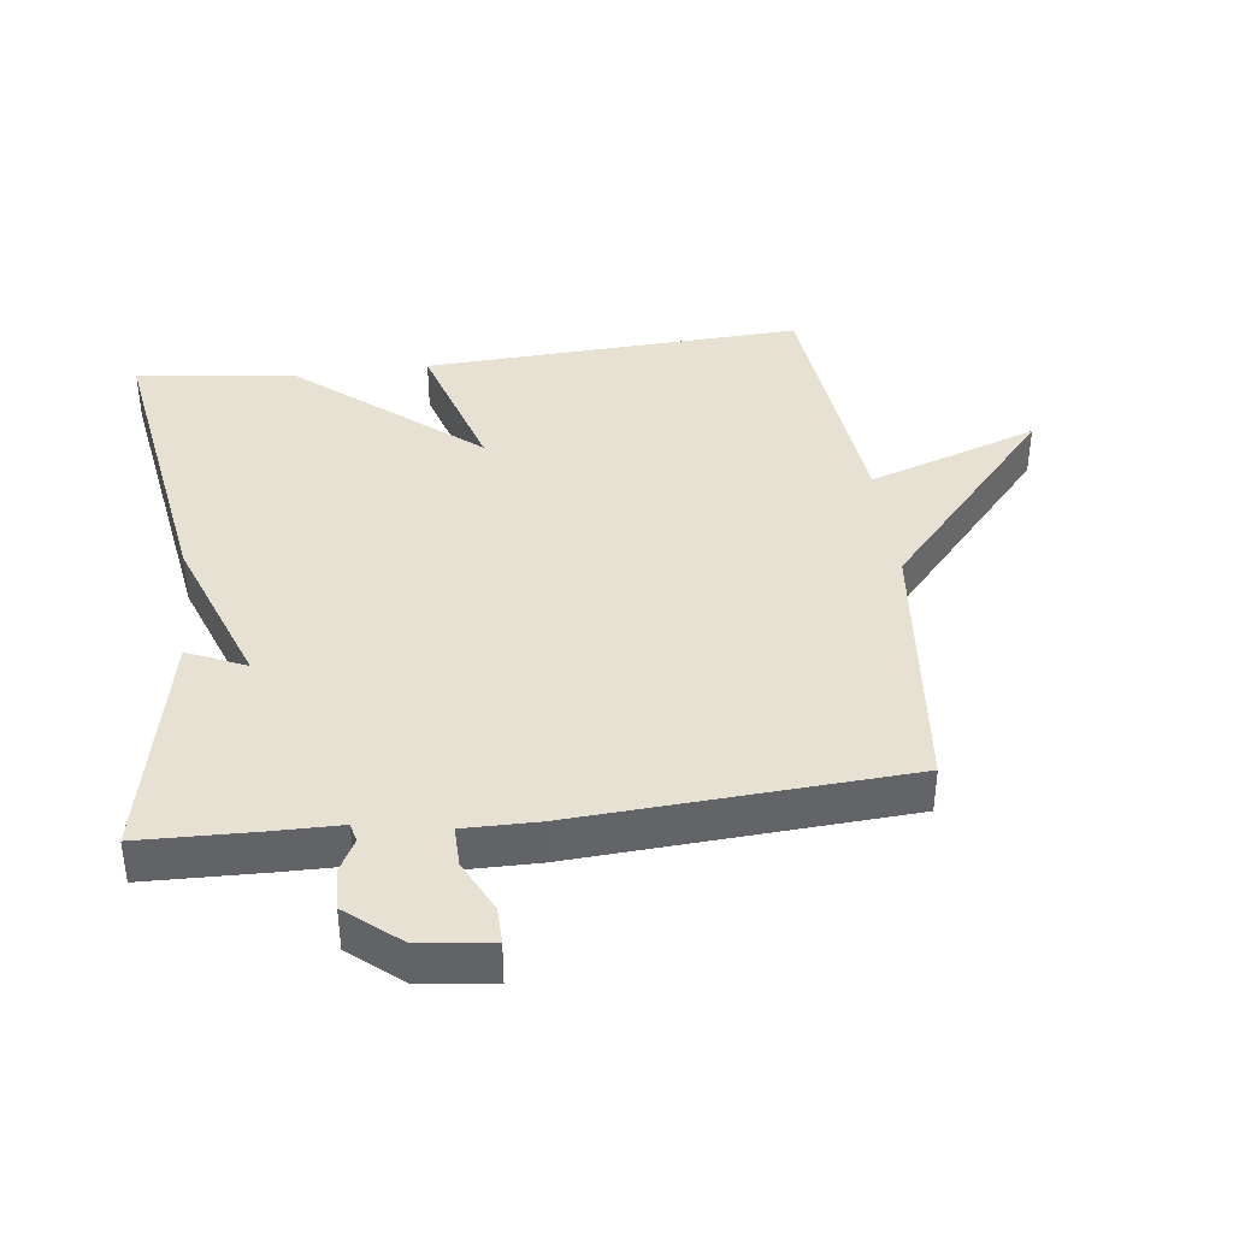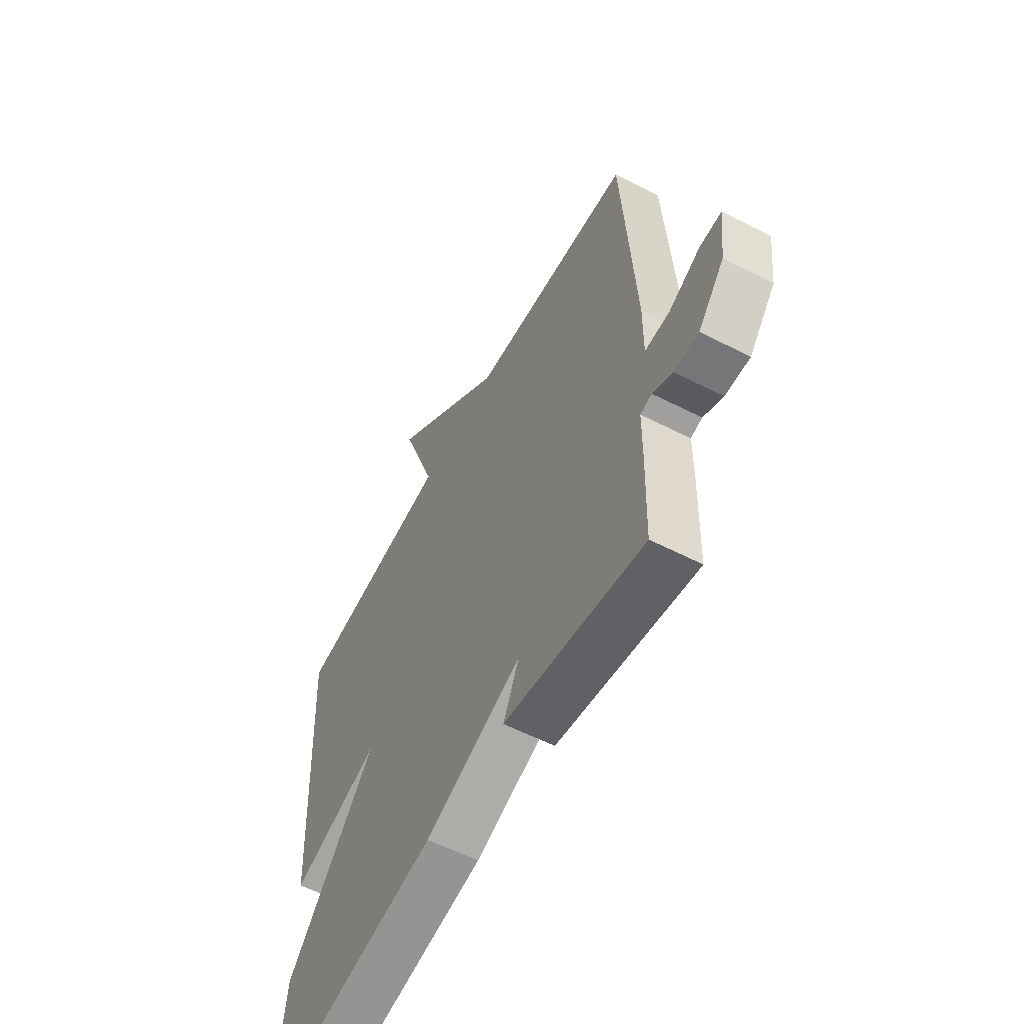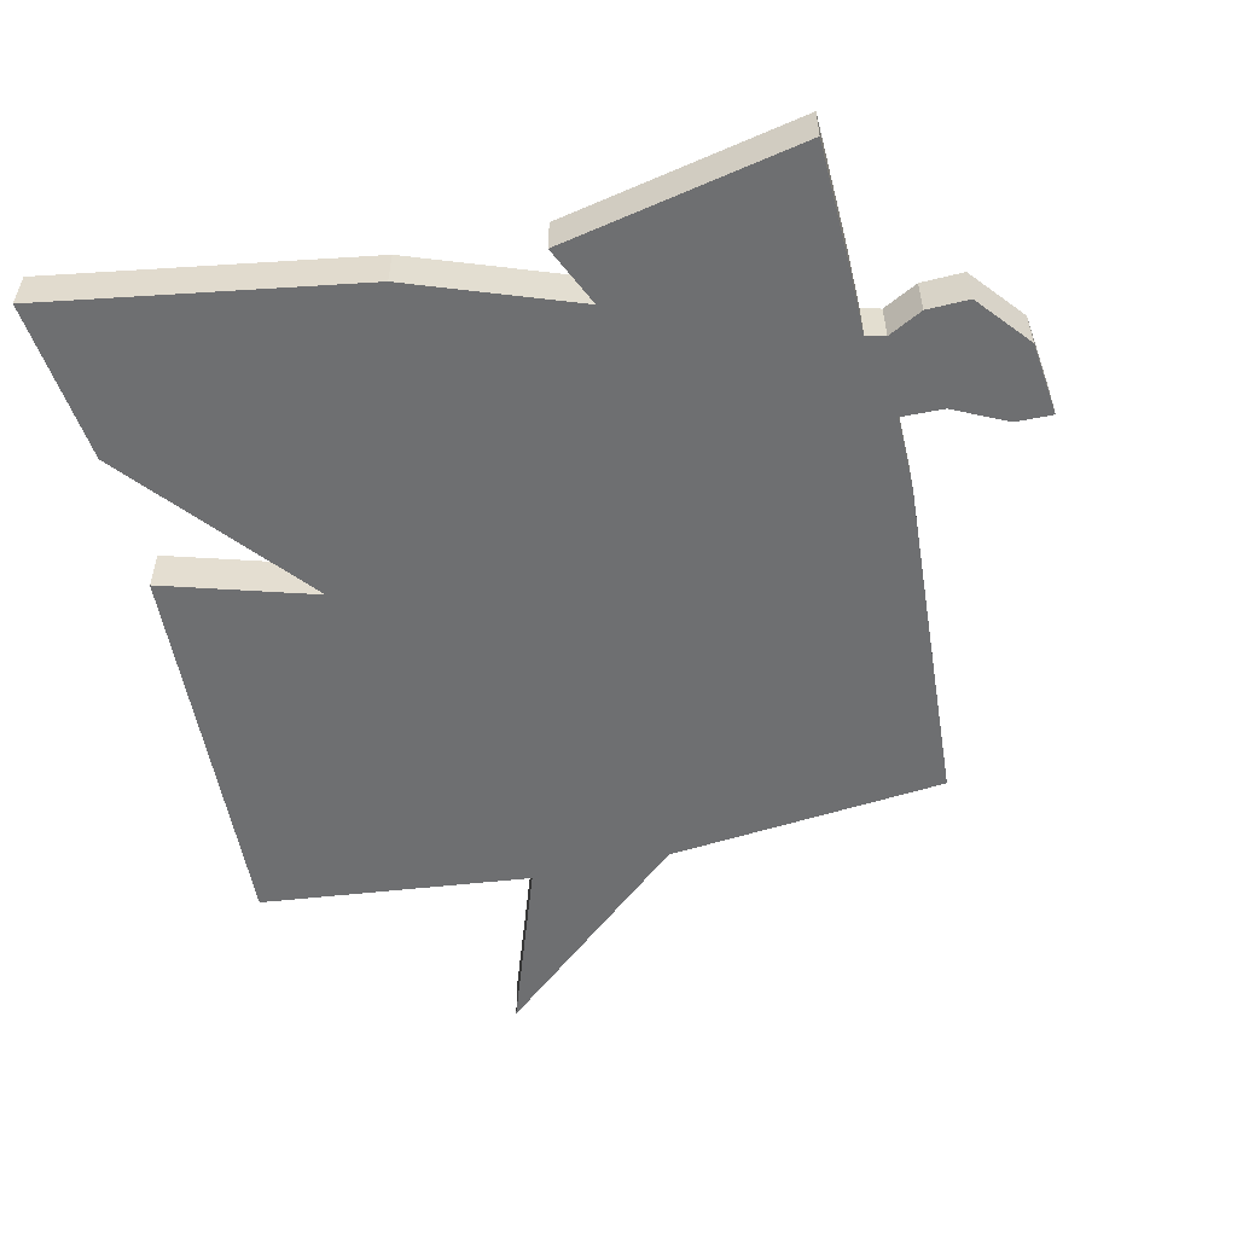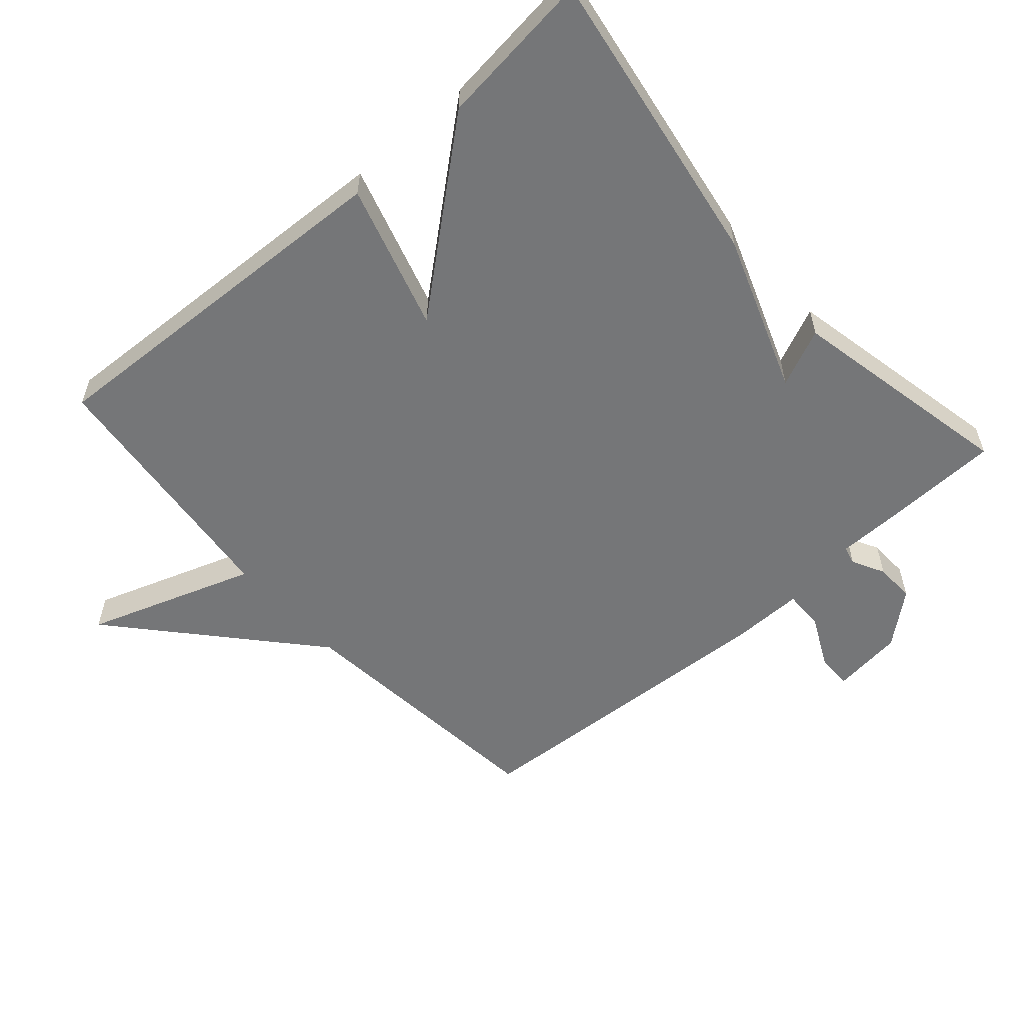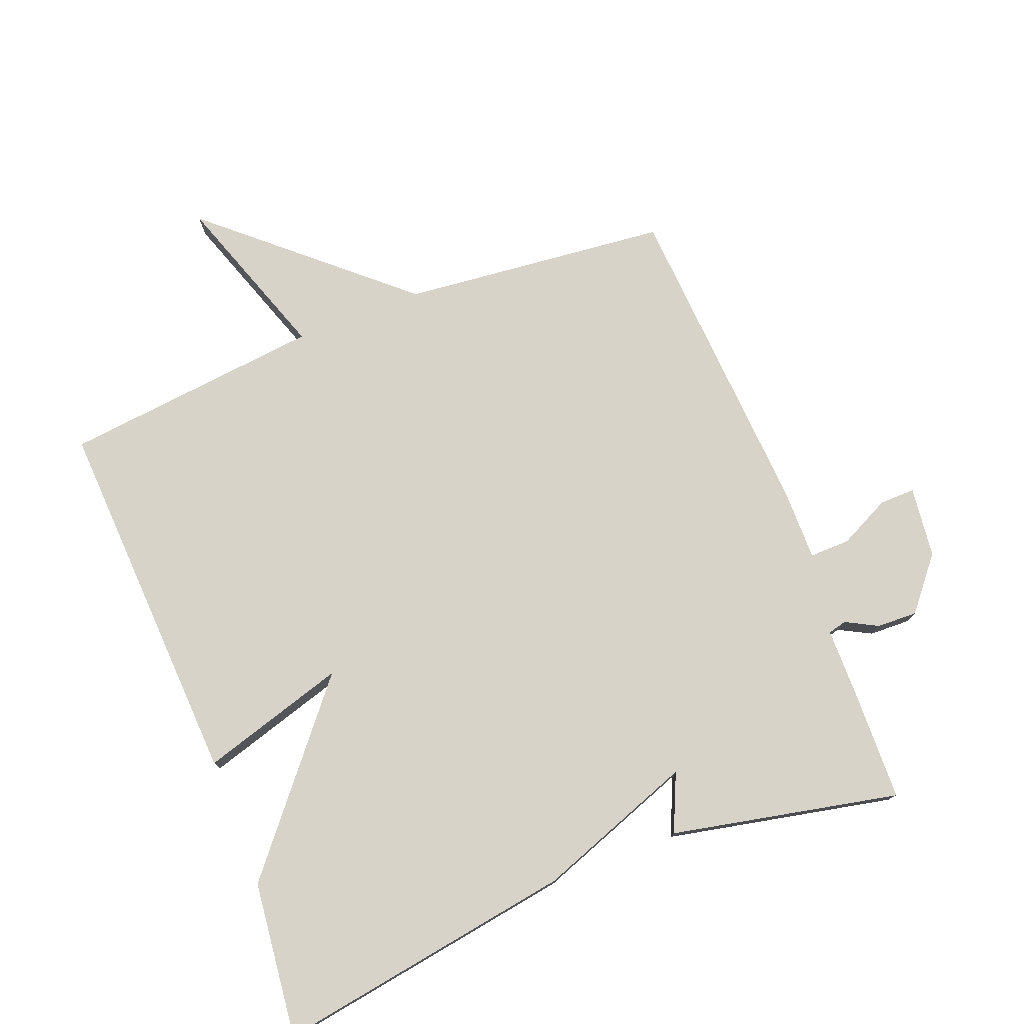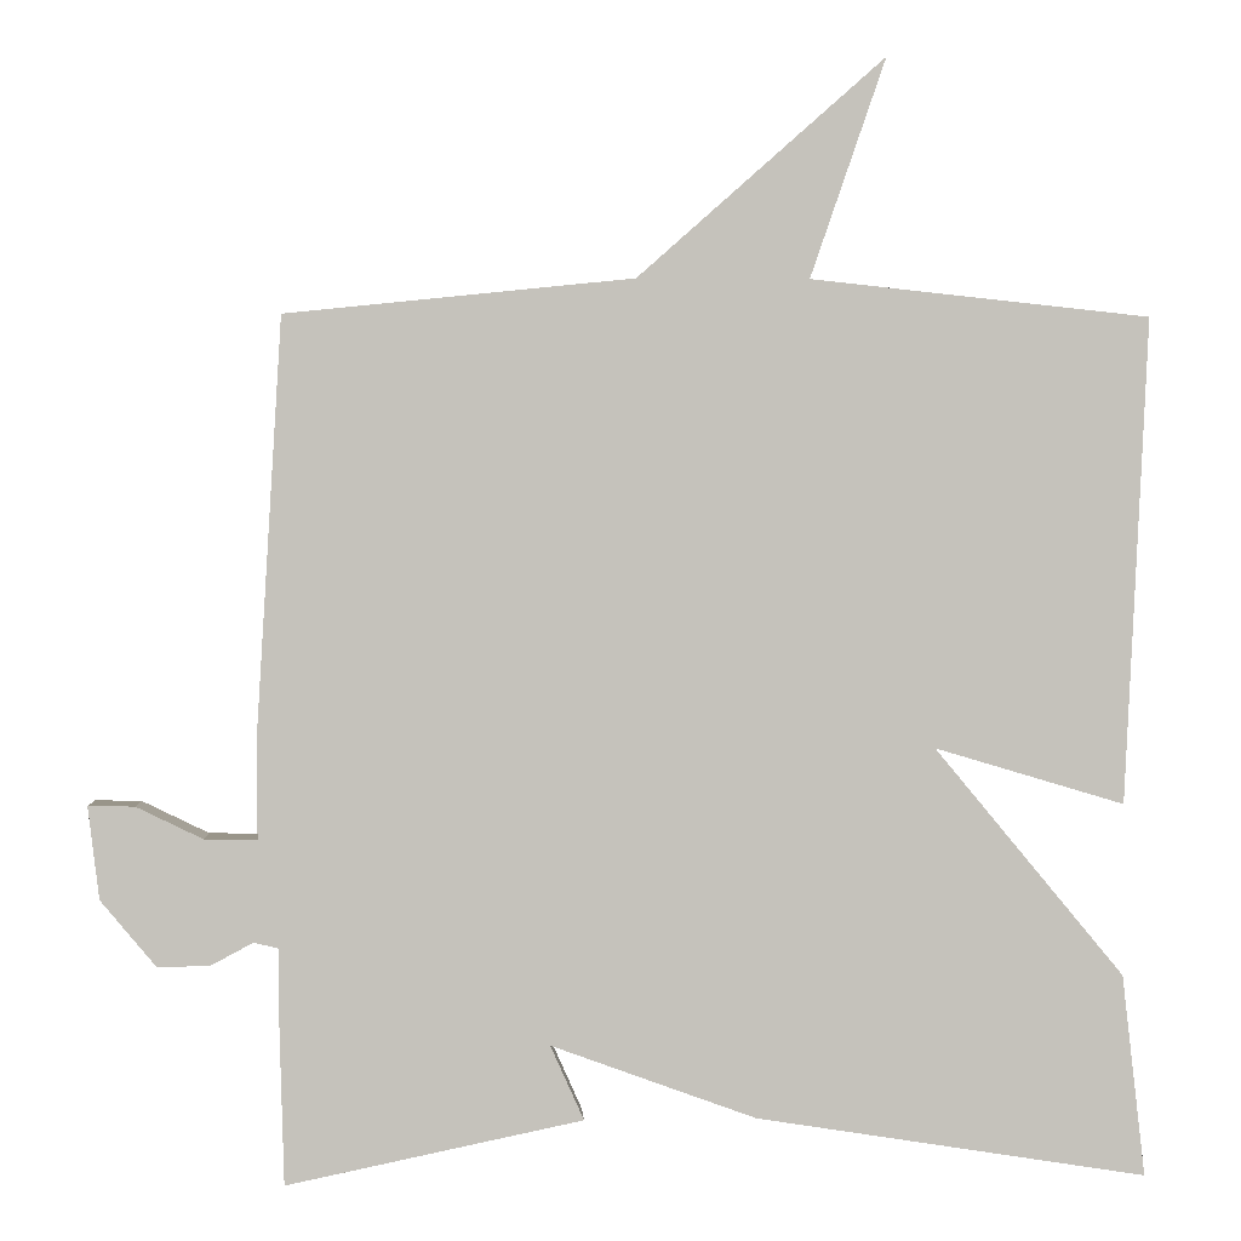
<metadata>
{"format":"obj","ext":"obj","renderer":"f3d","projection":"perspective","resolution":1024,"background":"white","views":[{"elev":39.4,"azim":-97.2,"up":"+Y"},{"elev":-58.6,"azim":-117.9,"up":"+Z"},{"elev":-54.5,"azim":-167.2,"up":"+Y"},{"elev":-56.8,"azim":131.4,"up":"+Y"},{"elev":76.7,"azim":158.6,"up":"+Y"},{"elev":1.9,"azim":-3.1,"up":"+Z"}]}
</metadata>
<code>
v 0.5 0.07 -0.5
v 0.045 0.07 -0.428
v -0.194 0.07 -0.341
v -0.155 0.07 -0.428
v -0.5 0.07 -0.5
v -0.505 0.07 -0.323
v -0.506 0.07 -0.226
v -0.534 0.07 -0.219
v -0.583 0.07 -0.245
v -0.644 0.07 -0.247
v -0.709 0.07 -0.169
v -0.722 0.07 -0.061
v -0.668 0.07 -0.062
v -0.59 0.07 -0.1
v -0.529 0.07 -0.101
v -0.53 0.07 0.009
v -0.5 0.07 0.5
v -0.095 0.07 0.542
v 0.193 0.07 0.797
v 0.105 0.07 0.542
v 0.5 0.07 0.5
v 0.473 0.07 -0.065
v 0.252 0.07 0.001
v 0.473 0.07 -0.265
v 0.5 0 -0.5
v 0.045 0 -0.428
v -0.194 0 -0.341
v -0.155 0 -0.428
v -0.5 0 -0.5
v -0.505 0 -0.323
v -0.506 0 -0.226
v -0.534 0 -0.219
v -0.583 0 -0.245
v -0.644 0 -0.247
v -0.709 0 -0.169
v -0.722 0 -0.061
v -0.668 0 -0.062
v -0.59 0 -0.1
v -0.529 0 -0.101
v -0.53 0 0.009
v -0.5 0 0.5
v -0.095 0 0.542
v 0.193 0 0.797
v 0.105 0 0.542
v 0.5 0 0.5
v 0.473 0 -0.065
v 0.252 0 0.001
v 0.473 0 -0.265
f 1 2 3
f 24 1 3
f 23 24 3
f 20 21 22 23
f 20 23 3
f 18 19 20
f 18 20 3
f 17 18 3
f 16 17 3
f 15 16 3
f 14 15 3 4
f 12 13 14
f 11 12 14
f 10 11 14
f 9 10 14
f 8 9 14
f 7 8 14
f 7 14 4
f 4 5 6 7
f 27 26 25
f 27 25 48
f 27 48 47
f 47 46 45 44
f 27 47 44
f 44 43 42
f 27 44 42
f 27 42 41
f 27 41 40
f 27 40 39
f 28 27 39 38
f 38 37 36
f 38 36 35
f 38 35 34
f 38 34 33
f 38 33 32
f 38 32 31
f 28 38 31
f 31 30 29 28
f 1 25 26 2
f 2 26 27 3
f 3 27 28 4
f 4 28 29 5
f 5 29 30 6
f 6 30 31 7
f 7 31 32 8
f 8 32 33 9
f 9 33 34 10
f 10 34 35 11
f 11 35 36 12
f 12 36 37 13
f 13 37 38 14
f 14 38 39 15
f 15 39 40 16
f 16 40 41 17
f 17 41 42 18
f 18 42 43 19
f 19 43 44 20
f 20 44 45 21
f 21 45 46 22
f 22 46 47 23
f 23 47 48 24
f 24 48 25 1

</code>
